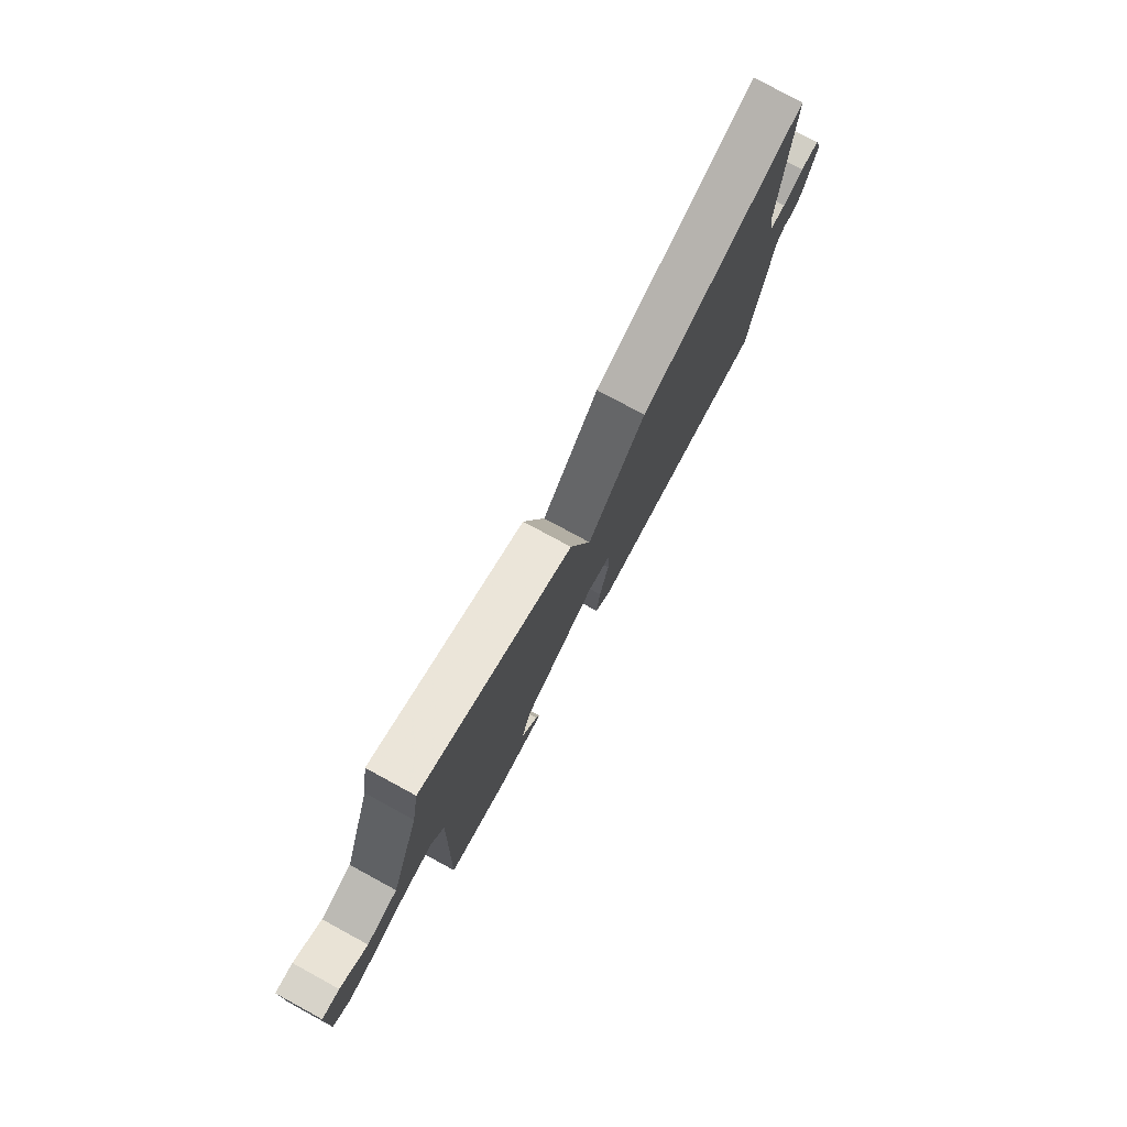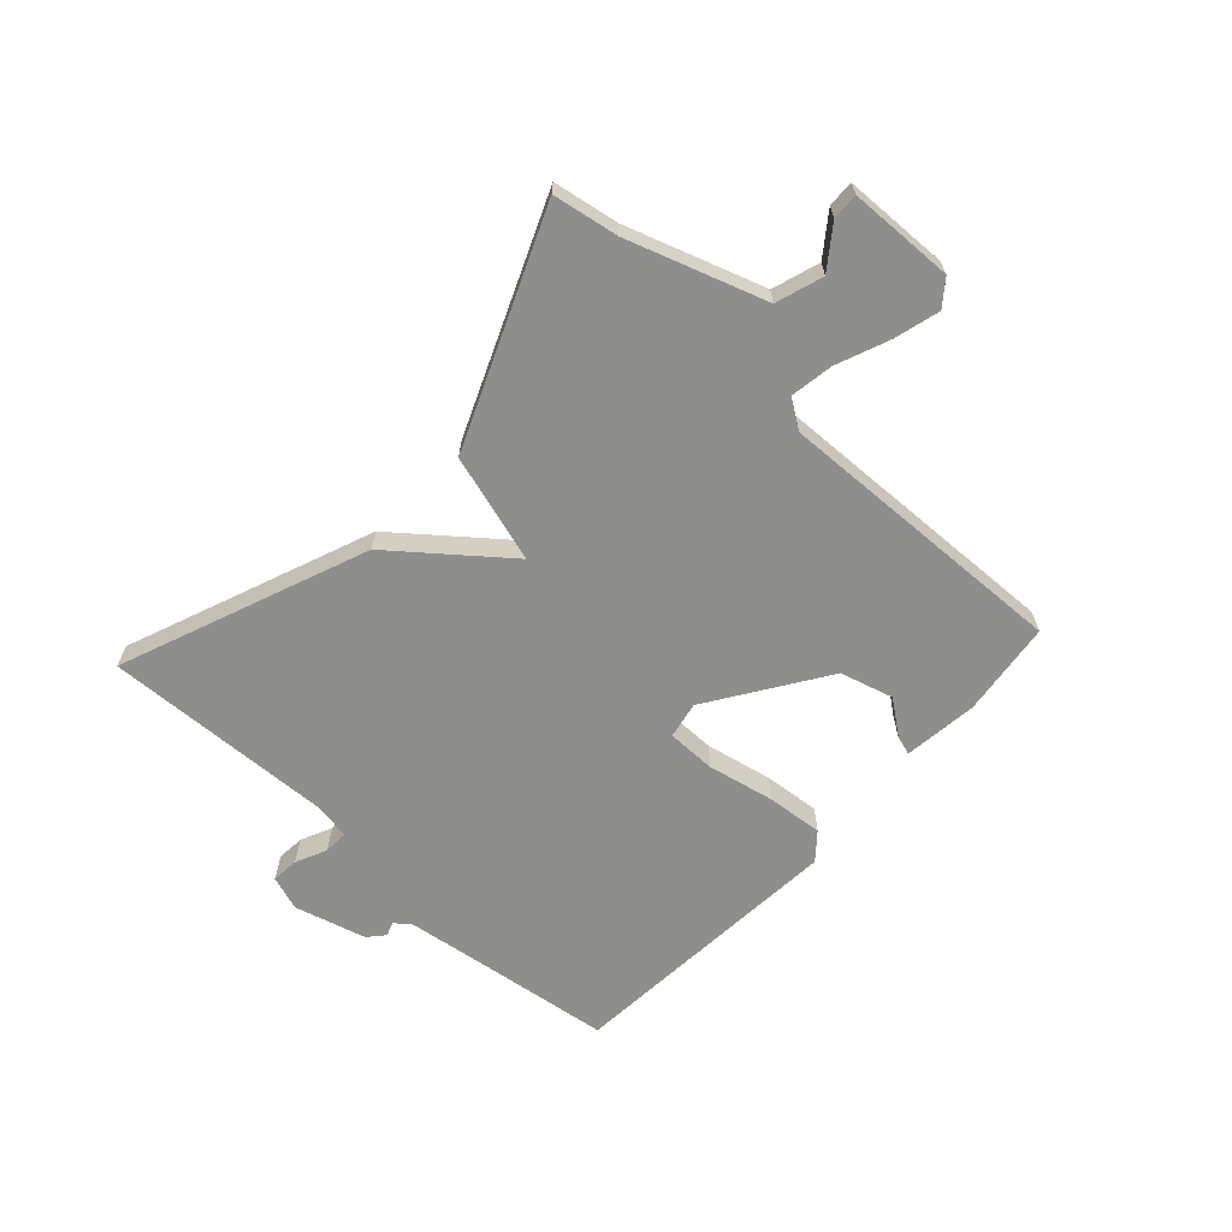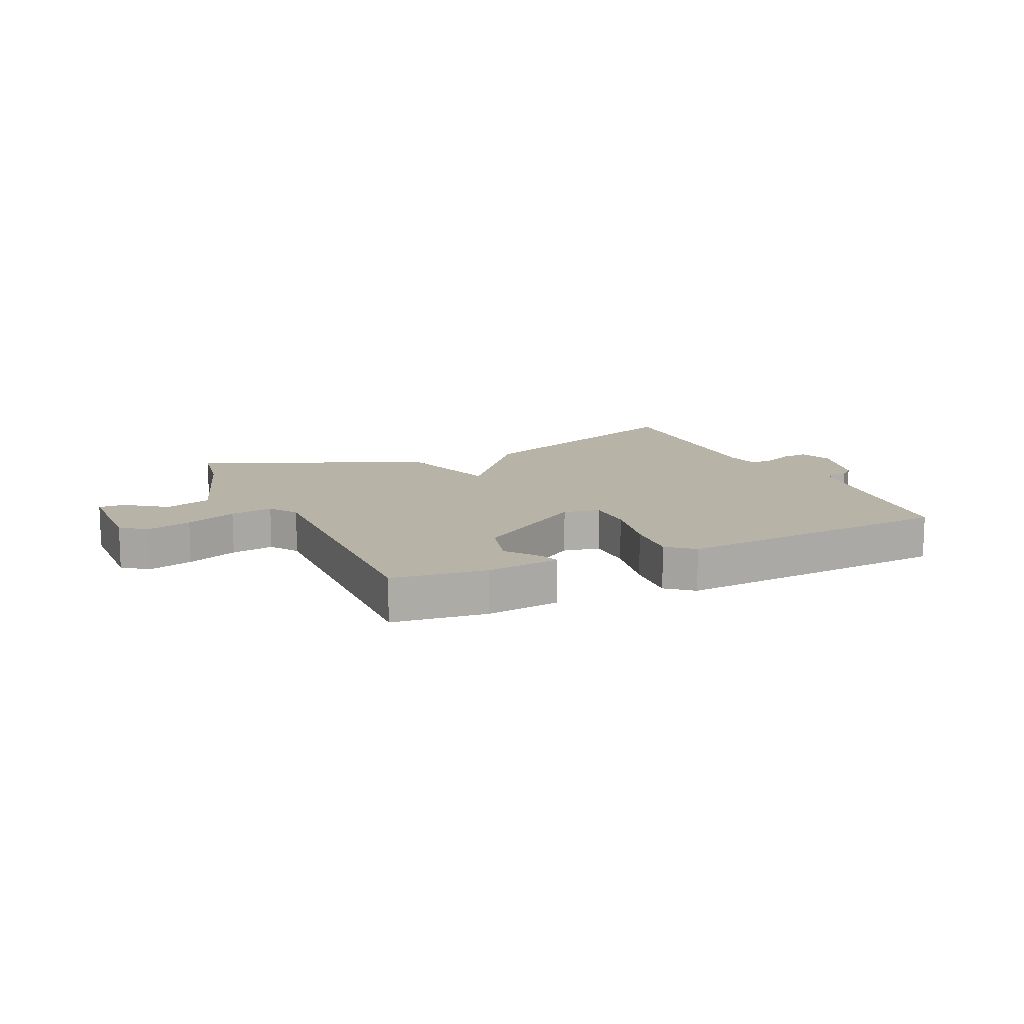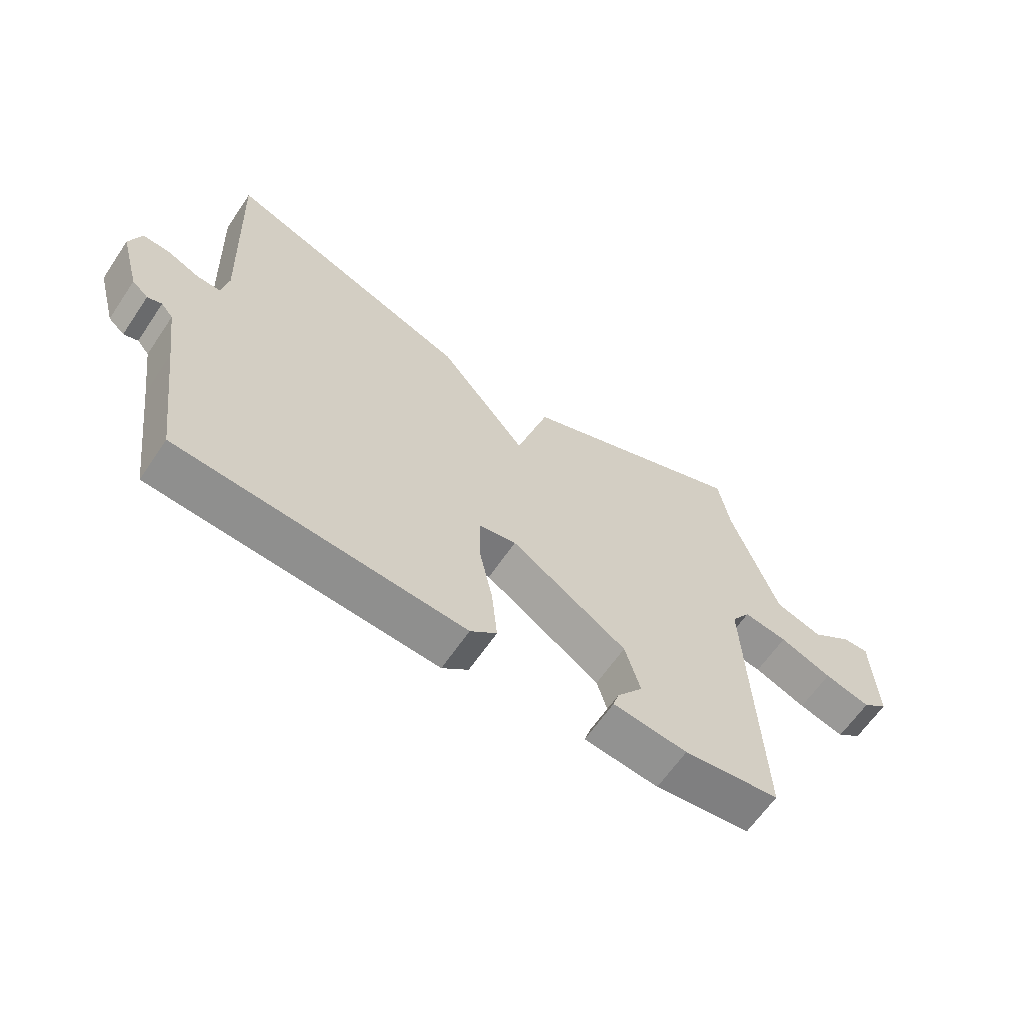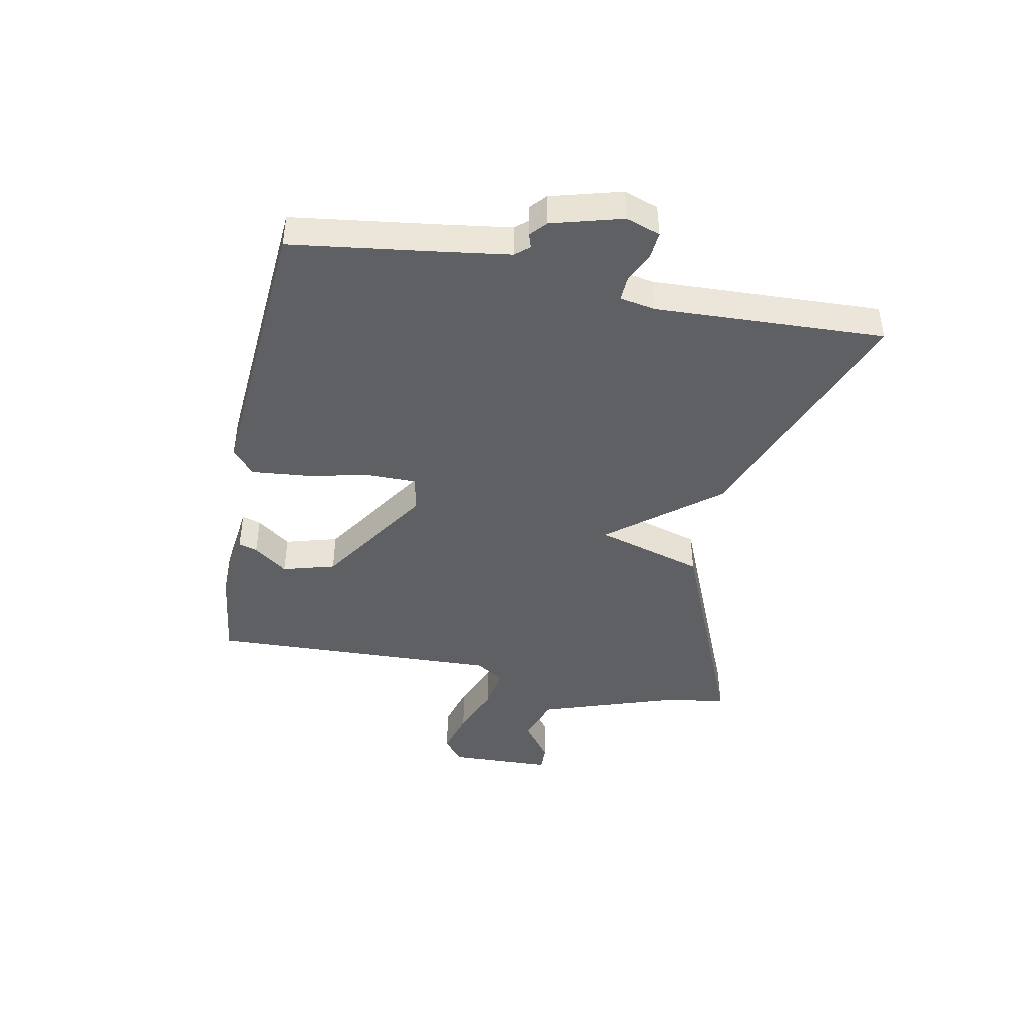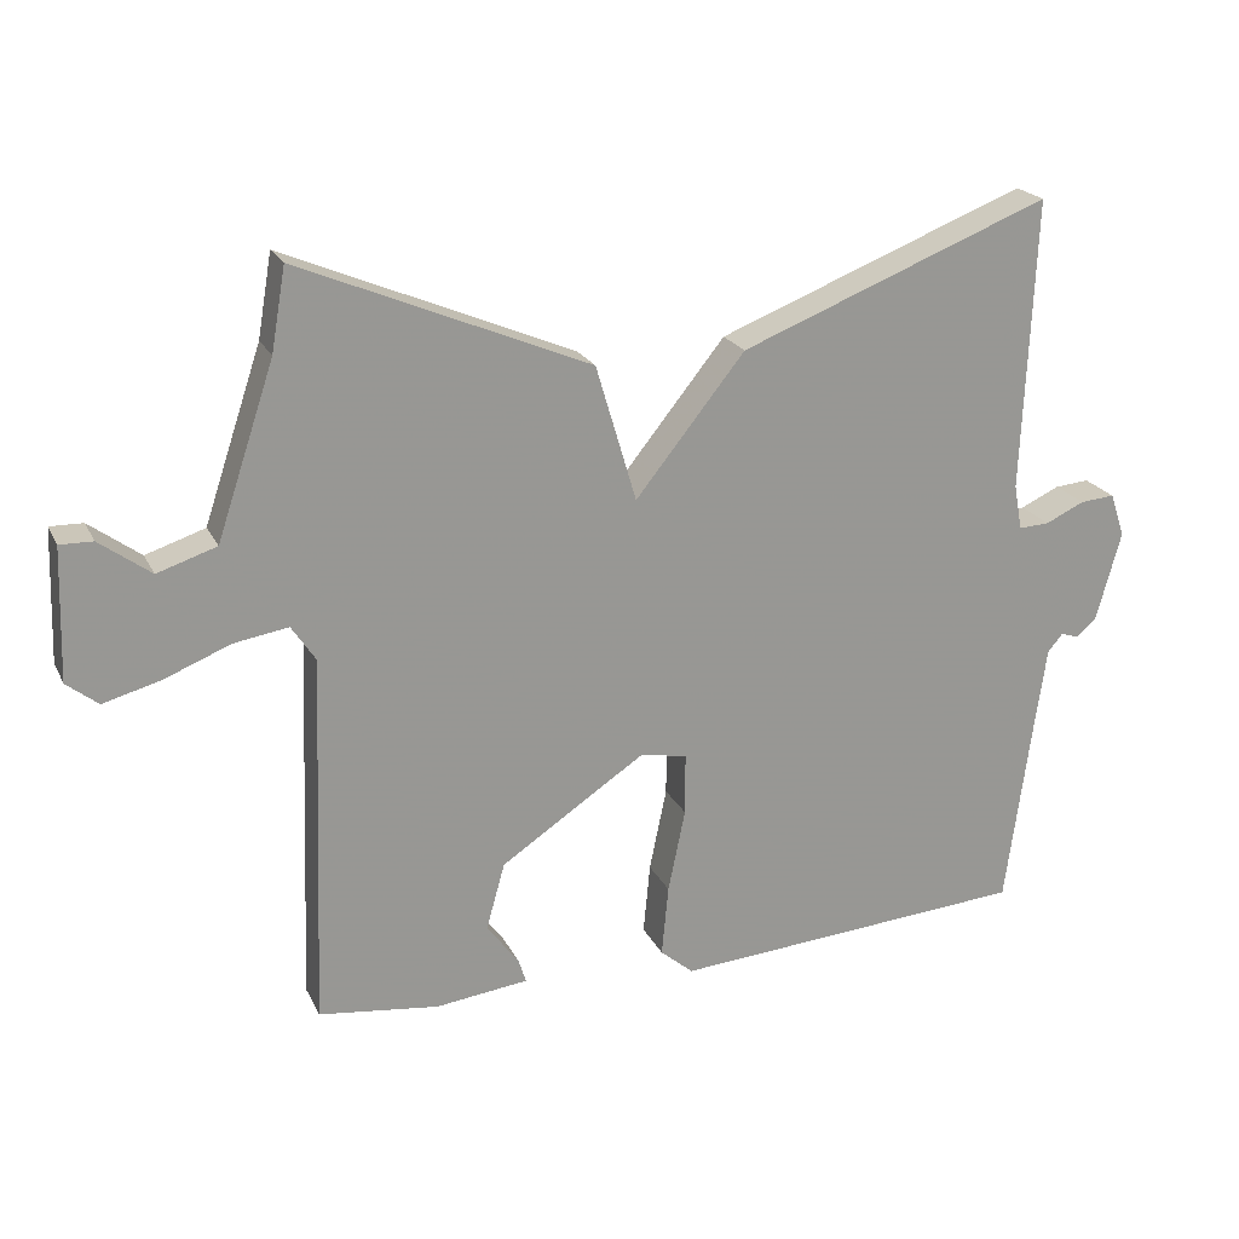
<metadata>
{"format":"obj","ext":"obj","renderer":"f3d","projection":"perspective","resolution":1024,"background":"white","views":[{"elev":77.7,"azim":118.5,"up":"+Z"},{"elev":-64.9,"azim":47.4,"up":"+Y"},{"elev":12.6,"azim":155.2,"up":"+Y"},{"elev":-63.3,"azim":-34.1,"up":"+Z"},{"elev":-43.6,"azim":-101.1,"up":"+Y"},{"elev":21.3,"azim":159.7,"up":"+Z"}]}
</metadata>
<code>
v 0.5 0.07 0.5
v 0.519 0.07 0.39
v 0.596 0.07 0.161
v 0.675 0.07 0.135
v 0.743 0.07 0.185
v 0.787 0.07 0.186
v 0.793 0.07 0.01
v 0.751 0.07 -0.023
v 0.674 0.07 -0.002
v 0.587 0.07 0.033
v 0.514 0.07 0.045
v 0.482 0.07 -0.003
v 0.5 0.07 -0.5
v 0.34 0.07 -0.52
v 0.216 0.07 -0.505
v 0.226 0.07 -0.473
v 0.269 0.07 -0.416
v 0.244 0.07 -0.327
v 0.051 0.07 -0.199
v -0.011 0.07 -0.211
v -0.011 0.07 -0.293
v 0.012 0.07 -0.404
v 0.021 0.07 -0.499
v -0.023 0.07 -0.536
v -0.5 0.07 -0.5
v -0.533 0.07 -0.256
v -0.55 0.07 -0.137
v -0.57 0.07 -0.113
v -0.594 0.07 -0.121
v -0.621 0.07 -0.097
v -0.654 0.07 0.023
v -0.634 0.07 0.081
v -0.588 0.07 0.077
v -0.536 0.07 0.053
v -0.495 0.07 0.051
v -0.484 0.07 0.111
v -0.5 0.07 0.5
v -0.086 0.07 0.338
v 0.06 0.07 0.156
v 0.114 0.07 0.338
v 0.5 0 0.5
v 0.519 0 0.39
v 0.596 0 0.161
v 0.675 0 0.135
v 0.743 0 0.185
v 0.787 0 0.186
v 0.793 0 0.01
v 0.751 0 -0.023
v 0.674 0 -0.002
v 0.587 0 0.033
v 0.514 0 0.045
v 0.482 0 -0.003
v 0.5 0 -0.5
v 0.34 0 -0.52
v 0.216 0 -0.505
v 0.226 0 -0.473
v 0.269 0 -0.416
v 0.244 0 -0.327
v 0.051 0 -0.199
v -0.011 0 -0.211
v -0.011 0 -0.293
v 0.012 0 -0.404
v 0.021 0 -0.499
v -0.023 0 -0.536
v -0.5 0 -0.5
v -0.533 0 -0.256
v -0.55 0 -0.137
v -0.57 0 -0.113
v -0.594 0 -0.121
v -0.621 0 -0.097
v -0.654 0 0.023
v -0.634 0 0.081
v -0.588 0 0.077
v -0.536 0 0.053
v -0.495 0 0.051
v -0.484 0 0.111
v -0.5 0 0.5
v -0.086 0 0.338
v 0.06 0 0.156
v 0.114 0 0.338
f 39 40 1 2
f 36 37 38 39
f 35 36 39
f 32 33 34
f 31 32 34
f 30 31 34
f 29 30 34
f 28 29 34
f 27 28 34 35
f 26 27 35 39
f 24 25 26
f 23 24 26
f 22 23 26
f 21 22 26
f 20 21 26
f 39 2 3
f 26 39 3
f 20 26 3
f 19 20 3
f 15 16 17
f 14 15 17
f 13 14 17
f 12 13 17 18
f 11 12 18 19
f 8 9 10
f 7 8 10
f 6 7 10
f 5 6 10
f 4 5 10
f 4 10 11
f 3 4 11 19
f 42 41 80 79
f 79 78 77 76
f 79 76 75
f 74 73 72
f 74 72 71
f 74 71 70
f 74 70 69
f 74 69 68
f 75 74 68 67
f 79 75 67 66
f 66 65 64
f 66 64 63
f 66 63 62
f 66 62 61
f 66 61 60
f 43 42 79
f 43 79 66
f 43 66 60
f 43 60 59
f 57 56 55
f 57 55 54
f 57 54 53
f 58 57 53 52
f 59 58 52 51
f 50 49 48
f 50 48 47
f 50 47 46
f 50 46 45
f 50 45 44
f 51 50 44
f 59 51 44 43
f 1 41 42 2
f 2 42 43 3
f 3 43 44 4
f 4 44 45 5
f 5 45 46 6
f 6 46 47 7
f 7 47 48 8
f 8 48 49 9
f 9 49 50 10
f 10 50 51 11
f 11 51 52 12
f 12 52 53 13
f 13 53 54 14
f 14 54 55 15
f 15 55 56 16
f 16 56 57 17
f 17 57 58 18
f 18 58 59 19
f 19 59 60 20
f 20 60 61 21
f 21 61 62 22
f 22 62 63 23
f 23 63 64 24
f 24 64 65 25
f 25 65 66 26
f 26 66 67 27
f 27 67 68 28
f 28 68 69 29
f 29 69 70 30
f 30 70 71 31
f 31 71 72 32
f 32 72 73 33
f 33 73 74 34
f 34 74 75 35
f 35 75 76 36
f 36 76 77 37
f 37 77 78 38
f 38 78 79 39
f 39 79 80 40
f 40 80 41 1

</code>
